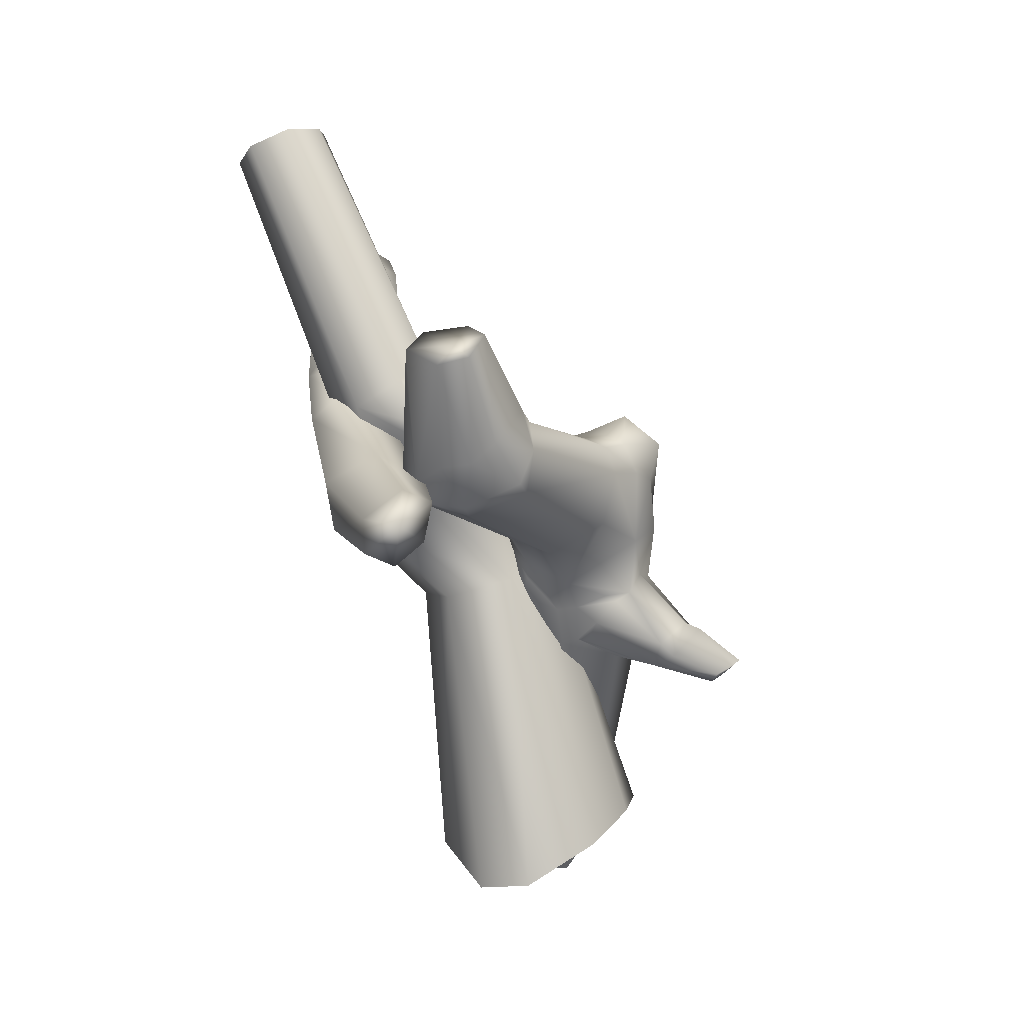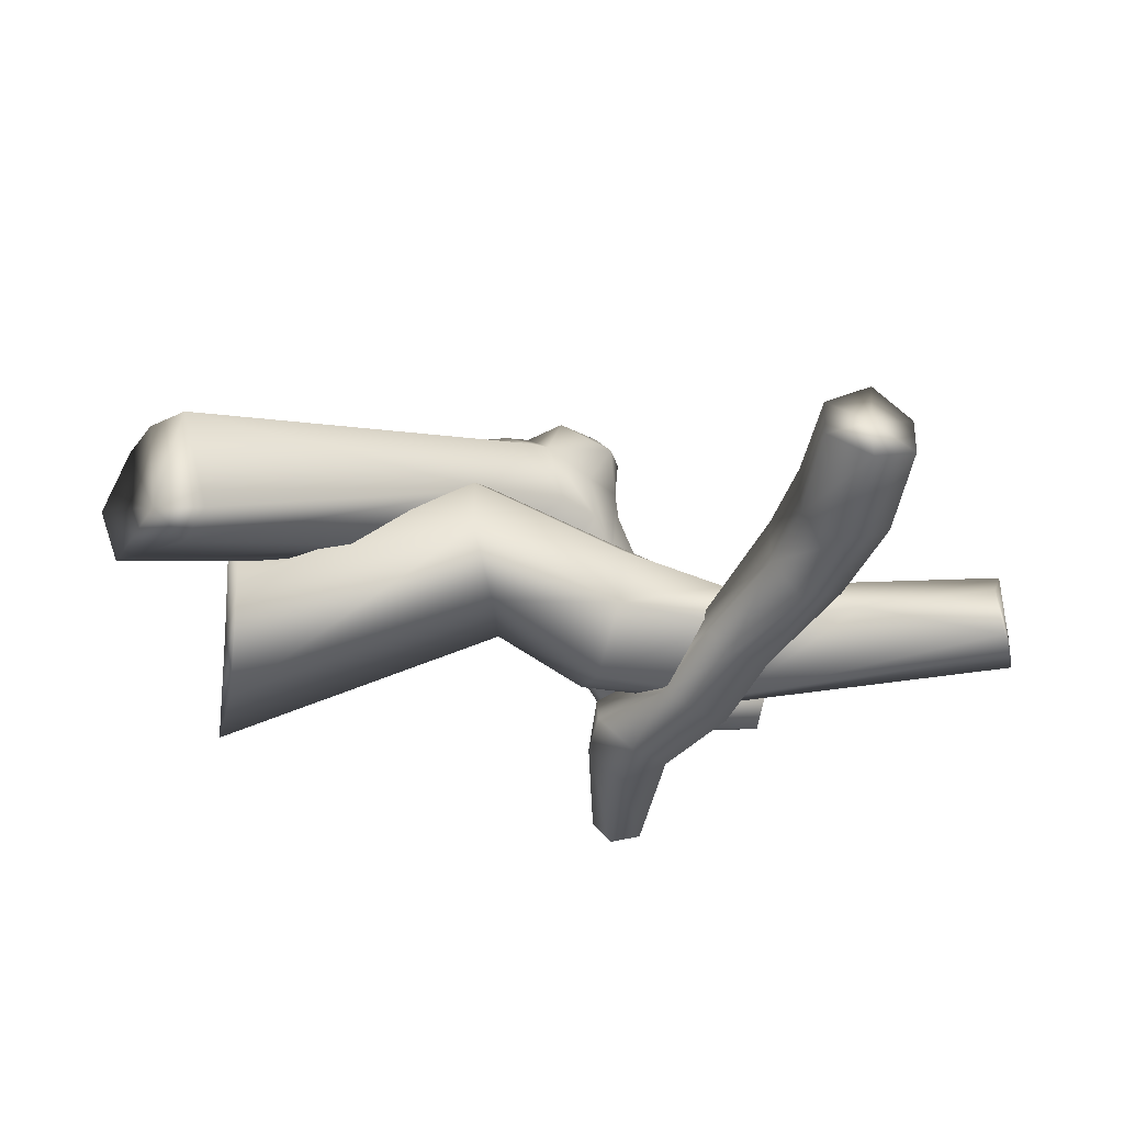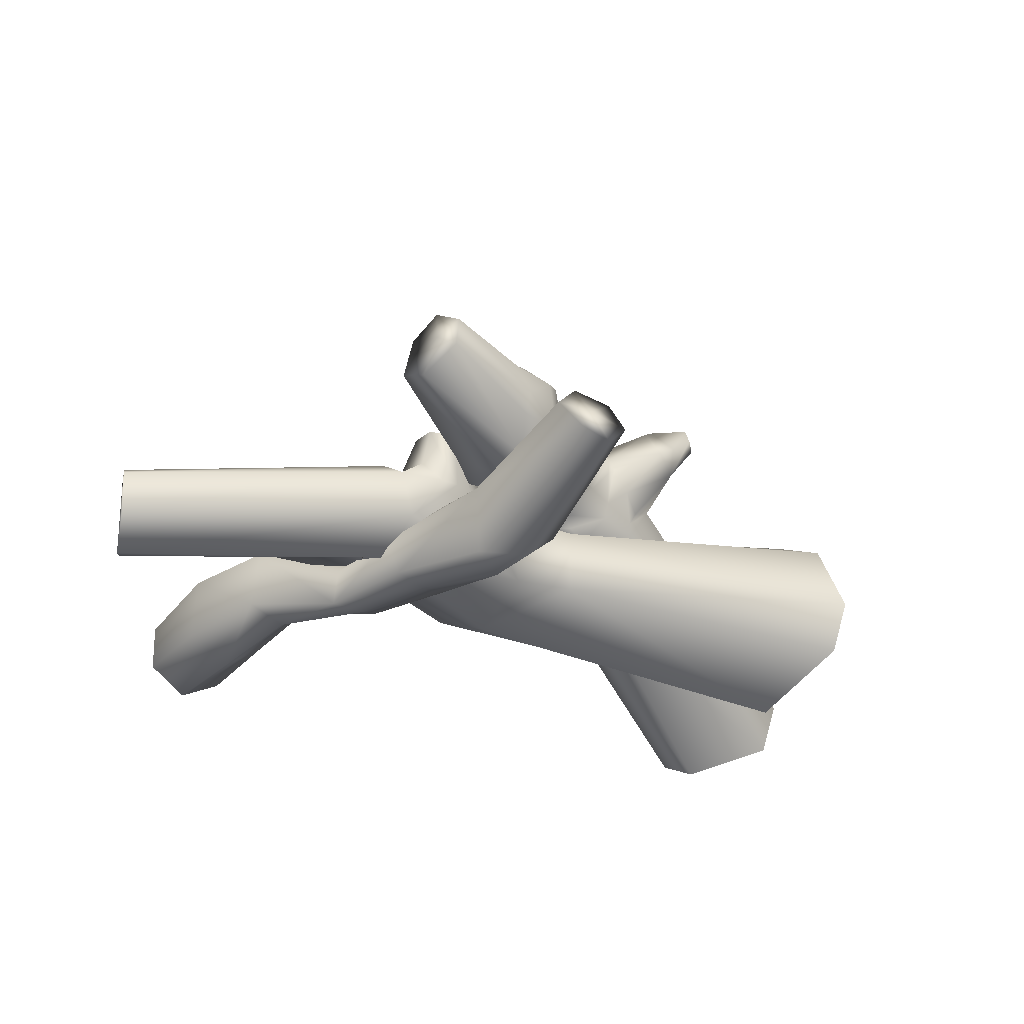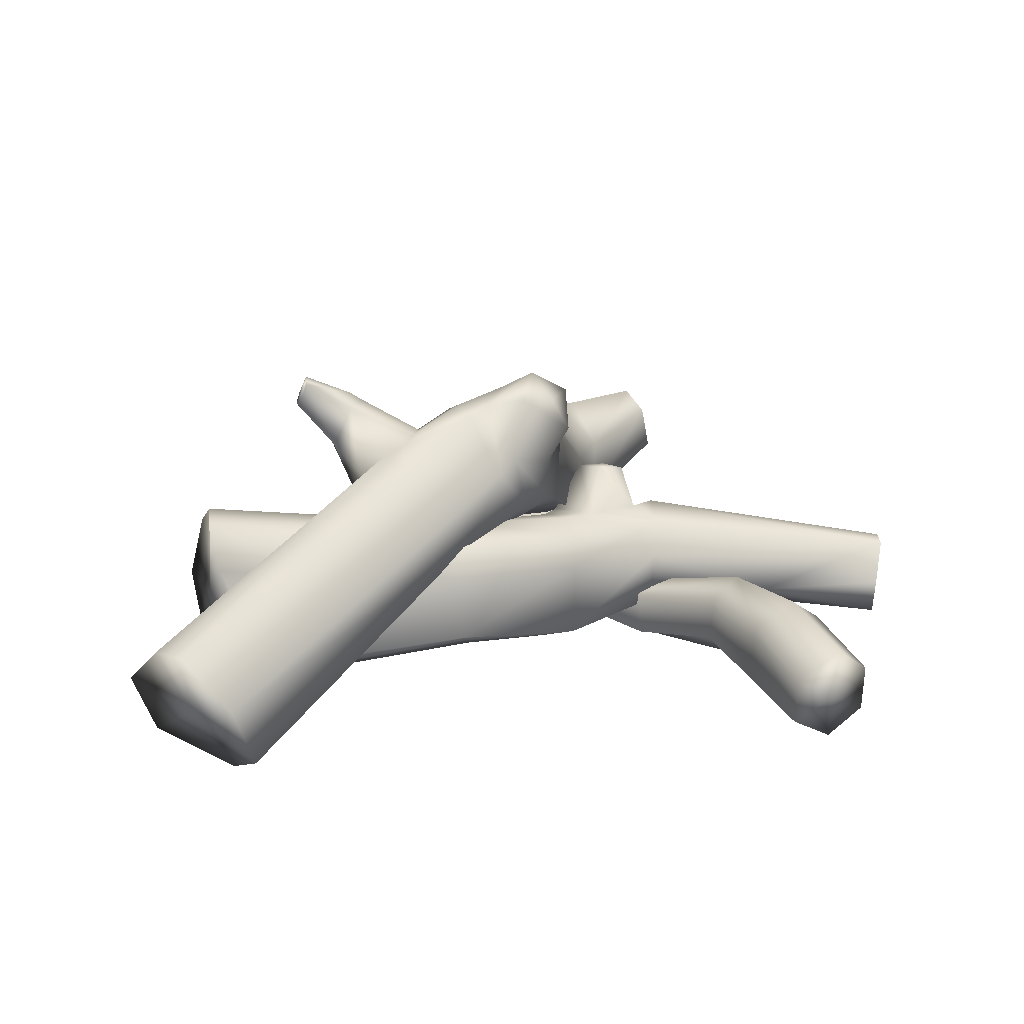
<metadata>
{"format":"obj","ext":"obj","renderer":"f3d","projection":"perspective","resolution":1024,"background":"white","views":[{"elev":-76.6,"azim":108.1,"up":"+Z"},{"elev":-45.5,"azim":-3.8,"up":"+Y"},{"elev":-32.9,"azim":149.3,"up":"+Y"},{"elev":23.8,"azim":-17.4,"up":"+Y"}]}
</metadata>
<code>
o model_1022
v 0.1425 0.06641 -0.4736
v 0.09891 0.05408 -0.4746
v 0.1178 0.1053 -0.4608
v 0.07097 0.08489 -0.4726
v 0.08647 0.1284 -0.4573
v 0.1282 0.1529 -0.436
v 0.1562 0.1221 -0.4379
v 0.2344 0.08352 -0.0005279
v 0.3093 0.1367 0.1307
v 0.3528 0.1038 0.1067
v 0.2749 0.03584 -0.009631
v 0.2634 0.1163 0.153
v 0.288 0.1109 0.2557
v 0.3509 0.1412 0.2429
v 0.2601 0.04487 0.1458
v 0.2825 0.02658 0.252
v 0.2198 -0.003865 0.01546
v 0.3036 0.001374 0.121
v 0.1872 0.01464 0.03986
v 0.2718 -0.008541 0.007177
v 0.357 0.02078 0.1181
v 0.3036 0.001374 0.121
v 0.2198 -0.003865 0.01546
v 0.05576 0.04181 -0.1775
v 0.05647 0.09963 -0.2064
v 0.04707 0.03874 -0.2451
v 0.1046 -0.007175 -0.1848
v 0.09476 -0.007654 -0.2533
v 0.1547 -0.002355 -0.2203
v 0.1046 -0.007175 -0.1848
v 0.09476 -0.007654 -0.2533
v 0.1282 0.1529 -0.436
v 0.1259 0.1301 -0.2396
v 0.1754 0.08262 -0.2461
v 0.1562 0.1221 -0.4379
v 0.2291 -0.006306 -0.1166
v 0.178 -0.005198 -0.09468
v 0.2037 0.09087 -0.1027
v 0.2484 0.04253 -0.1116
v 0.4014 0.1015 0.2307
v 0.3993 0.01433 0.2435
v 0.07097 0.08489 -0.4726
v 0.08647 0.1284 -0.4573
v 0.09891 0.05408 -0.4746
v 0.1425 0.06641 -0.4736
v 0.09891 0.05408 -0.4746
v 0.1392 0.07411 -0.1009
v 0.137 0.006396 -0.07919
v 0.178 -0.005198 -0.09468
v 0.4105 0.01774 0.3741
v 0.3548 0.05385 0.3893
v 0.3512 -0.01057 0.3897
v 0.2933 0.0236 0.3927
v 0.2982 0.0893 0.3885
v 0.4147 0.08217 0.3703
v 0.362 0.1253 0.3879
v 0.3362 -0.01645 0.2465
v 0.3362 -0.01645 0.2465
v 0.1908 0.07288 0.02538
v 0.3512 -0.01057 0.3897
v 0.2933 0.0236 0.3927
v 0.2982 0.0893 0.3885
v 0.362 0.1253 0.3879
v 0.4147 0.08217 0.3703
v 0.4105 0.01774 0.3741
v 0.3512 -0.01057 0.3897
v -0.1882 0.367 0.001111
v -0.2563 0.4174 -0.04873
v -0.2199 0.353 0.001347
v -0.1644 0.3456 -0.08374
v -0.2283 0.4097 -0.1002
v -0.1506 0.3678 -0.05376
v -0.3202 0.469 -0.06365
v -0.3292 0.445 -0.07003
v -0.3229 0.4619 -0.04948
v -0.3175 0.4546 -0.0889
v -0.3208 0.4319 -0.09535
v -0.3357 0.4299 -0.05292
v -0.3329 0.4211 -0.08352
v -0.3202 0.469 -0.06365
v -0.2771 0.3461 -0.09739
v -0.2191 0.2645 -0.07317
v -0.2591 0.2929 -0.04915
v -0.2814 0.3562 -0.05776
v -0.2771 0.3461 -0.09739
v -0.3329 0.4211 -0.08352
v -0.3208 0.4319 -0.09535
v -0.2643 0.3789 -0.1249
v -0.3175 0.4546 -0.0889
v -0.3202 0.469 -0.06365
v -0.2486 0.4276 -0.08658
v -0.3357 0.4299 -0.05292
v -0.3329 0.4211 -0.08352
v -0.2436 0.3671 -0.1177
v -0.1634 0.2645 -0.07716
v -0.1908 0.2861 -0.09292
v -0.1688 0.3233 -0.09022
v -0.1559 0.3113 -0.09232
v -0.1679 0.3776 -0.01411
v -0.2149 0.2505 -0.06295
v -0.2191 0.2645 -0.07317
v -0.2504 0.3192 -0.01391
v -0.157 0.2894 -0.08014
v 0.2993 0.2371 -0.3481
v 0.3122 0.1743 -0.3363
v 0.2863 0.2097 -0.3803
v 0.2835 0.2527 -0.3824
v 0.2995 0.2793 -0.3452
v 0.3108 0.2591 -0.297
v 0.3202 0.1995 -0.2895
v 0.07355 0.3583 -0.0341
v 0.03154 0.3246 0.02565
v 0.06567 0.2337 -0.03378
v -0.1188 0.2651 -0.1011
v -0.08767 0.3781 -0.1031
v -0.04136 0.3416 -0.1331
v -0.05972 0.2573 -0.1363
v -0.03139 0.2137 -0.1121
v -0.07963 0.2176 -0.07419
v 0.03845 0.2571 0.01497
v -0.0251 0.1937 -0.03694
v 0.01233 0.1936 -0.07747
v 0.07887 0.1776 -0.3086
v 0.1407 0.2074 -0.3398
v 0.148 0.1682 -0.3382
v 0.1318 0.1258 -0.2988
v 0.09988 0.1302 -0.2897
v 0.1948 0.141 -0.2224
v 0.3202 0.1995 -0.2895
v 0.3108 0.2591 -0.297
v 0.199 0.2374 -0.226
v 0.06466 0.1786 -0.2949
v 0.09278 0.1307 -0.2828
v 0.1363 0.1064 -0.2604
v 0.1487 0.1421 -0.1744
v 0.1574 0.2336 -0.1777
v -0.007921 0.2587 0.03996
v 0.1407 0.2074 -0.3398
v 0.1573 0.2462 -0.3362
v 0.2835 0.2527 -0.3824
v 0.2863 0.2097 -0.3803
v 0.1318 0.1258 -0.2988
v 0.3122 0.1743 -0.3363
v 0.1363 0.1064 -0.2604
v 0.1524 0.2933 -0.2421
v 0.18 0.2914 -0.2878
v 0.3122 0.1743 -0.3363
v 0.07082 0.2627 -0.2965
v 0.08064 0.3369 -0.06376
v -0.1154 0.2267 0.08432
v -0.4766 0.001836 0.2367
v -0.5023 -0.02091 0.1974
v -0.2306 0.1418 0.05055
v -0.1278 0.1824 0.006805
v -0.5023 -0.02091 0.1974
v -0.5549 0.06401 0.1731
v -0.5997 0.01592 0.1183
v -0.6317 0.1054 0.1203
v -0.599 0.1679 0.1728
v -0.4766 0.001836 0.2367
v -0.1591 0.2365 -0.07428
v -0.1033 0.2085 -0.05794
v -0.1279 0.1916 -0.0538
v -0.2153 0.2272 -0.06034
v -0.05866 0.335 0.07768
v -0.5138 0.1198 0.2928
v -0.1559 0.3113 -0.09232
v -0.1644 0.3456 -0.08374
v -0.1679 0.3776 -0.01411
v -0.09269 0.4101 0.02029
v -0.09403 0.4091 -0.03392
v -0.01921 0.425 -0.04885
v 0.002713 0.4094 -0.08362
v -0.08767 0.3781 -0.1031
v 0.05491 0.3785 -0.0909
v 0.0186 0.3805 -0.1105
v 0.047 0.4041 -0.07154
v 0.1231 0.2892 -0.289
v -0.04136 0.3416 -0.1331
v -0.1506 0.3678 -0.05376
v -0.57 0.1749 0.216
v -0.5138 0.1198 0.2928
v 0.2995 0.2793 -0.3452
v -0.2199 0.353 0.001347
v -0.599 0.1679 0.1728
v -0.57 0.1749 0.216
v -0.202 0.352 0.05048
v -0.1882 0.367 0.001111
v -0.03208 0.3478 0.06115
v 0.03154 0.3246 0.02565
v 0.07802 0.4169 -0.02975
v 0.04112 0.4206 0.01635
v 0.06163 0.3784 0.03383
v -0.05893 0.4212 0.008807
v 0.02152 0.4525 -0.02424
v 0.08868 0.2587 -0.3091
v -0.01108 0.4319 0.03234
v 0.06163 0.3784 0.03383
v 0.06648 0.3814 -0.05486
v 0.07802 0.4169 -0.02975
v 0.02152 0.4525 -0.02424
v -0.2591 0.2929 -0.04915
v -0.2149 0.2505 -0.06295
v -0.2153 0.2272 -0.06034
v -0.1279 0.1916 -0.0538
v -0.1278 0.1824 0.006805
v -0.2306 0.1418 0.05055
v 0.07088 0.3578 -0.07835
v 0.01233 0.1936 -0.07747
v -0.0251 0.1937 -0.03694
v -0.0251 0.1937 -0.03694
v -0.5997 0.01592 0.1183
v -0.6317 0.1054 0.1203
v -0.5023 -0.02091 0.1974
v -0.2199 0.353 0.001347
v -0.2504 0.3192 -0.01391
v -0.2149 0.2505 -0.06295
v -0.1634 0.2645 -0.07716
v -0.1644 0.3456 -0.08374
v -0.3229 0.4619 -0.04948
v -0.2149 0.2505 -0.06295
v -0.01108 0.4319 0.03234
v 0.6049 0.05998 0.02426
v 0.596 -0.004736 0.04253
v 0.6153 0.02753 -0.01863
v 0.6214 0.08627 -0.0229
v 0.6066 0.1234 0.02531
v 0.596 0.1239 0.05891
v 0.5845 0.007389 0.06819
v 0.5764 0.06952 0.08954
v -0.1358 0.0996 0.1322
v 0.06576 0.04304 0.05732
v 0.06973 0.1518 0.0509
v -0.1364 0.1961 0.1236
v -0.1061 0.2431 0.03181
v -0.1199 0.2327 0.08409
v 0.07529 0.1893 0.01789
v 0.07815 0.2006 -0.0279
v 0.05295 0.2015 -0.0493
v 0.03415 0.1354 -0.1197
v -0.09312 0.1848 -0.07568
v 0.02774 0.04222 -0.1143
v -0.0926 0.0883 -0.0671
v 0.04378 -0.006999 -0.03558
v -0.1054 0.04491 0.04903
v -0.1054 0.04491 0.04903
v 0.04378 -0.006999 -0.03558
v 0.596 0.1239 0.05891
v 0.238 0.1669 -0.04205
v 0.218 0.132 0.009259
v 0.3981 0.06435 0.04952
v 0.5764 0.06952 0.08954
v 0.243 0.02445 -0.09695
v 0.2329 0.06635 -0.1613
v 0.5845 0.007389 0.06819
v 0.2136 0.05783 0.01326
v 0.09385 0.1785 -0.1164
v 0.2503 0.1364 -0.1582
v 0.1929 0.1316 -0.1756
v 0.243 0.02445 -0.09695
v -0.09312 0.1848 -0.07568
v -0.4862 0.08385 -0.2544
v -0.4671 0.1888 -0.2233
v -0.4671 0.2431 -0.1356
v -0.4799 0.2552 -0.0535
v -0.4532 -0.03623 -0.07692
v -0.4532 -0.03623 -0.07692
v -0.4805 0.01436 -0.2238
v -0.09312 0.1848 -0.07568
v -0.4783 0.1119 -0.1106
v -0.4671 0.1888 -0.2233
v -0.4862 0.08385 -0.2544
v -0.4805 0.01436 -0.2238
v -0.4532 -0.03623 -0.07692
v -0.449 0.0515 0.05115
v -0.4778 0.2028 0.007795
v -0.4799 0.2552 -0.0535
v 0.2553 0.1756 -0.1061
v 0.6066 0.1234 0.02531
v 0.6214 0.08627 -0.0229
v 0.6153 0.02753 -0.01863
v 0.596 -0.004736 0.04253
v 0.1288 0.1934 -0.04593
v -0.4671 0.2431 -0.1356
v -0.4778 0.2028 0.007795
v -0.4573 0.155 0.02748
v -0.3395 0.1774 0.01731
v 0.1834 0.2372 -0.1405
v 0.1438 0.2373 -0.1453
v 0.1664 0.2435 -0.11
v 0.1416 0.1327 -0.1674
v 0.2242 0.1531 -0.1706
v 0.2105 0.1878 -0.06892
v 0.1678 0.1319 -0.1757
v 0.2143 0.2117 -0.1734
v 0.2016 0.2413 -0.1049
v 0.1438 0.2373 -0.1453
v 0.1792 0.2084 -0.1878
v 0.1664 0.2435 -0.11
v 0.1792 0.2084 -0.1878
v 0.2016 0.2413 -0.1049
v 0.2143 0.2117 -0.1734
v 0.1288 0.1934 -0.04593
v -0.3395 0.1774 0.01731
v -0.449 0.0515 0.05115
v 0.596 -0.004736 0.04253
v -0.449 0.0515 0.05115
v -0.449 0.0515 0.05115
g surface_000
f 58 65 66
f 58 41 65
f 40 65 41
f 40 64 65
f 14 64 40
f 14 63 64
f 14 62 63
f 58 21 41
f 21 40 41
f 21 10 40
f 10 14 40
f 10 9 14
f 9 13 14
f 14 13 62
f 13 61 62
f 13 16 61
f 16 60 61
f 58 22 21
f 20 21 22
f 10 21 20
f 10 20 11
f 8 10 11
f 8 9 10
f 59 9 8
f 59 12 9
f 9 12 13
f 12 16 13
f 20 22 23
f 37 20 23
f 37 36 20
f 20 36 39
f 20 39 11
f 11 39 38
f 11 38 8
f 59 8 38
f 59 38 47
f 19 59 47
f 15 59 19
f 15 12 59
f 12 15 16
f 29 36 37
f 34 36 29
f 34 39 36
f 34 38 39
f 34 33 38
f 33 47 38
f 33 25 47
f 48 47 25
f 19 47 48
f 48 17 19
f 17 15 19
f 29 37 30
f 29 30 31
f 45 29 31
f 34 29 45
f 34 45 35
f 32 34 35
f 32 33 34
f 25 33 32
f 45 31 46
f 25 32 43
f 42 25 43
f 42 26 25
f 24 25 26
f 48 25 24
f 27 48 24
f 27 49 48
f 48 49 17
f 44 26 42
f 44 28 26
f 27 26 28
f 27 24 26
f 17 18 15
f 15 18 57
f 15 57 16
f 16 57 60
f 51 56 54
f 51 55 56
f 55 51 50
f 50 51 52
f 51 53 52
f 53 51 54
f 7 1 3
f 1 2 3
f 2 4 3
f 4 5 3
f 5 6 3
f 6 7 3
f 83 82 221
f 81 82 83
f 81 83 84
f 81 84 92
f 81 92 93
f 83 102 84
f 102 68 84
f 84 68 220
f 84 220 92
f 102 69 68
f 67 68 69
f 68 67 99
f 68 99 72
f 68 72 71
f 68 71 91
f 220 68 91
f 220 91 90
f 89 90 91
f 89 91 88
f 89 88 87
f 70 71 72
f 70 94 71
f 71 94 88
f 71 88 91
f 70 97 94
f 97 96 94
f 85 94 96
f 85 88 94
f 85 87 88
f 85 86 87
f 70 98 97
f 95 97 98
f 95 96 97
f 96 95 100
f 96 100 101
f 85 96 101
f 95 98 103
f 174 219 180
f 174 180 171
f 172 174 171
f 172 173 174
f 174 173 176
f 174 176 179
f 176 148 179
f 171 180 169
f 169 170 171
f 172 171 170
f 172 170 194
f 172 194 201
f 201 177 172
f 177 173 172
f 175 173 177
f 175 176 173
f 175 178 176
f 176 178 148
f 188 170 169
f 187 170 188
f 165 170 187
f 165 194 170
f 165 189 194
f 189 222 194
f 201 194 222
f 184 187 188
f 184 186 187
f 187 186 166
f 187 166 165
f 150 165 166
f 165 150 137
f 137 189 165
f 189 137 120
f 189 120 190
f 184 185 186
f 150 166 151
f 150 151 152
f 150 152 153
f 150 153 154
f 137 150 154
f 137 154 121
f 137 121 120
f 120 121 122
f 120 122 113
f 113 112 120
f 111 112 113
f 111 198 112
f 198 189 112
f 198 222 189
f 134 113 122
f 134 135 113
f 149 113 135
f 111 113 149
f 111 149 208
f 111 208 199
f 111 199 200
f 111 200 198
f 134 128 135
f 136 135 128
f 149 135 136
f 208 149 136
f 208 136 145
f 175 208 145
f 199 208 175
f 199 175 177
f 200 199 177
f 200 177 201
f 134 129 128
f 128 129 130
f 128 130 131
f 136 128 131
f 145 136 131
f 145 131 146
f 145 146 178
f 175 145 178
f 134 147 129
f 131 130 183
f 131 183 146
f 139 146 183
f 178 146 139
f 178 139 196
f 196 148 178
f 123 148 196
f 123 132 148
f 116 148 132
f 139 183 140
f 138 139 140
f 138 140 141
f 138 141 125
f 142 125 141
f 142 141 143
f 142 143 144
f 124 196 139
f 123 196 124
f 123 124 125
f 126 123 125
f 126 127 123
f 127 132 123
f 127 133 132
f 117 132 133
f 116 132 117
f 114 116 117
f 114 115 116
f 144 127 126
f 144 133 127
f 144 118 133
f 117 133 118
f 114 117 118
f 114 118 119
f 119 161 114
f 114 161 218
f 114 218 167
f 114 167 168
f 114 168 115
f 144 209 118
f 119 118 209
f 119 209 210
f 210 162 119
f 119 162 161
f 161 162 163
f 161 163 164
f 217 161 164
f 217 218 161
f 210 163 162
f 215 216 185
f 185 216 202
f 185 202 213
f 204 213 202
f 204 212 213
f 207 212 204
f 207 214 212
f 202 203 204
f 205 207 204
f 205 206 207
f 211 206 205
f 74 80 76
f 74 76 77
f 79 74 77
f 78 74 79
f 75 74 78
f 73 74 75
f 156 160 182
f 155 160 156
f 155 156 157
f 157 156 158
f 158 156 159
f 159 156 181
f 156 182 181
f 195 197 192
f 193 192 197
f 191 192 193
f 192 191 195
f 105 104 110
f 104 105 106
f 107 104 106
f 104 107 108
f 104 108 109
f 110 104 109
f 261 262 263
f 266 231 307
f 246 231 266
f 246 232 231
f 231 232 233
f 231 233 234
f 308 231 234
f 308 234 287
f 308 287 286
f 246 247 232
f 247 256 232
f 232 256 250
f 232 250 233
f 233 250 249
f 233 249 237
f 237 234 233
f 237 236 234
f 304 234 236
f 247 260 256
f 260 251 256
f 251 250 256
f 248 250 251
f 248 249 250
f 248 278 249
f 293 249 278
f 303 249 293
f 303 237 249
f 260 255 251
f 251 255 252
f 248 251 252
f 260 306 255
f 303 238 237
f 235 237 238
f 235 236 237
f 235 265 236
f 304 236 265
f 304 265 285
f 239 235 238
f 239 241 235
f 239 240 241
f 241 240 242
f 241 242 243
f 239 238 283
f 257 239 283
f 239 257 240
f 291 240 257
f 240 291 242
f 254 242 291
f 253 242 254
f 253 244 242
f 243 242 244
f 297 257 283
f 291 257 297
f 291 297 298
f 291 298 294
f 254 291 294
f 297 283 299
f 299 283 293
f 299 293 296
f 292 296 293
f 292 295 296
f 295 292 259
f 295 259 294
f 295 294 298
f 258 292 293
f 258 259 292
f 258 254 259
f 254 294 259
f 258 293 278
f 278 280 258
f 258 280 281
f 258 281 254
f 254 281 282
f 254 282 253
f 278 279 280
f 248 279 278
f 243 244 245
f 243 245 267
f 243 267 268
f 243 268 262
f 243 262 269
f 235 264 265
f 235 263 264
f 235 269 263
f 285 286 287
f 305 286 285
f 223 228 230
f 227 228 223
f 223 226 227
f 226 223 225
f 223 224 225
f 229 224 223
f 229 223 230
f 288 302 300
f 301 302 288
f 288 290 301
f 288 289 290
f 289 288 300
f 273 270 272
f 273 274 270
f 275 270 274
f 270 275 276
f 277 270 276
f 284 270 277
f 271 270 284
f 270 271 272

</code>
